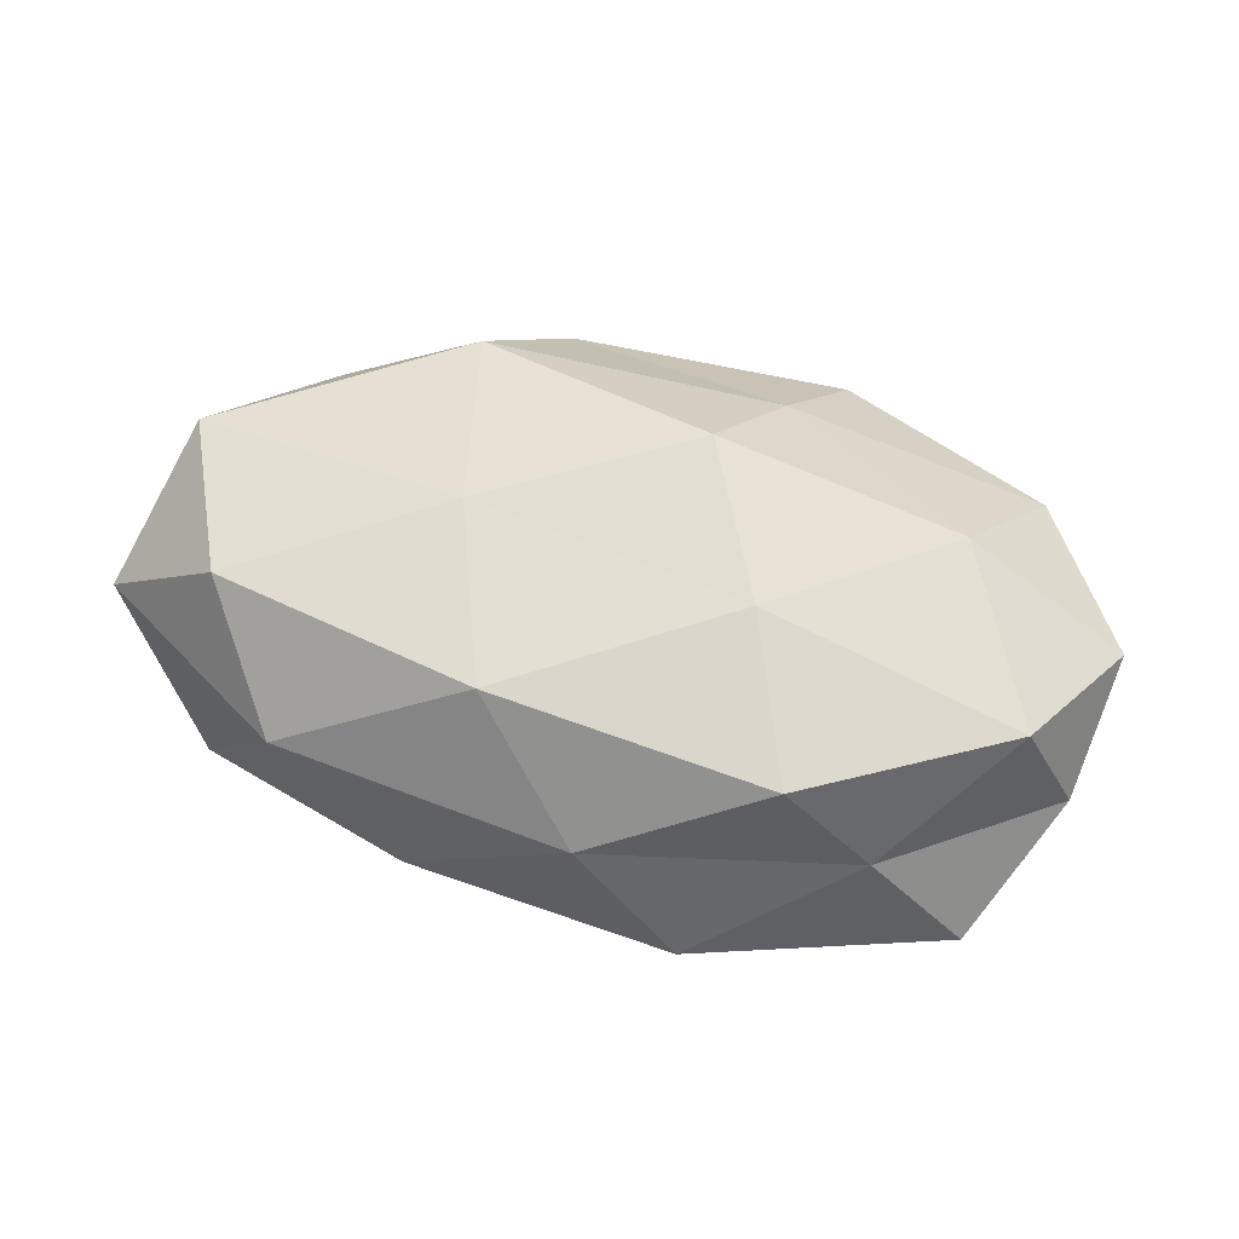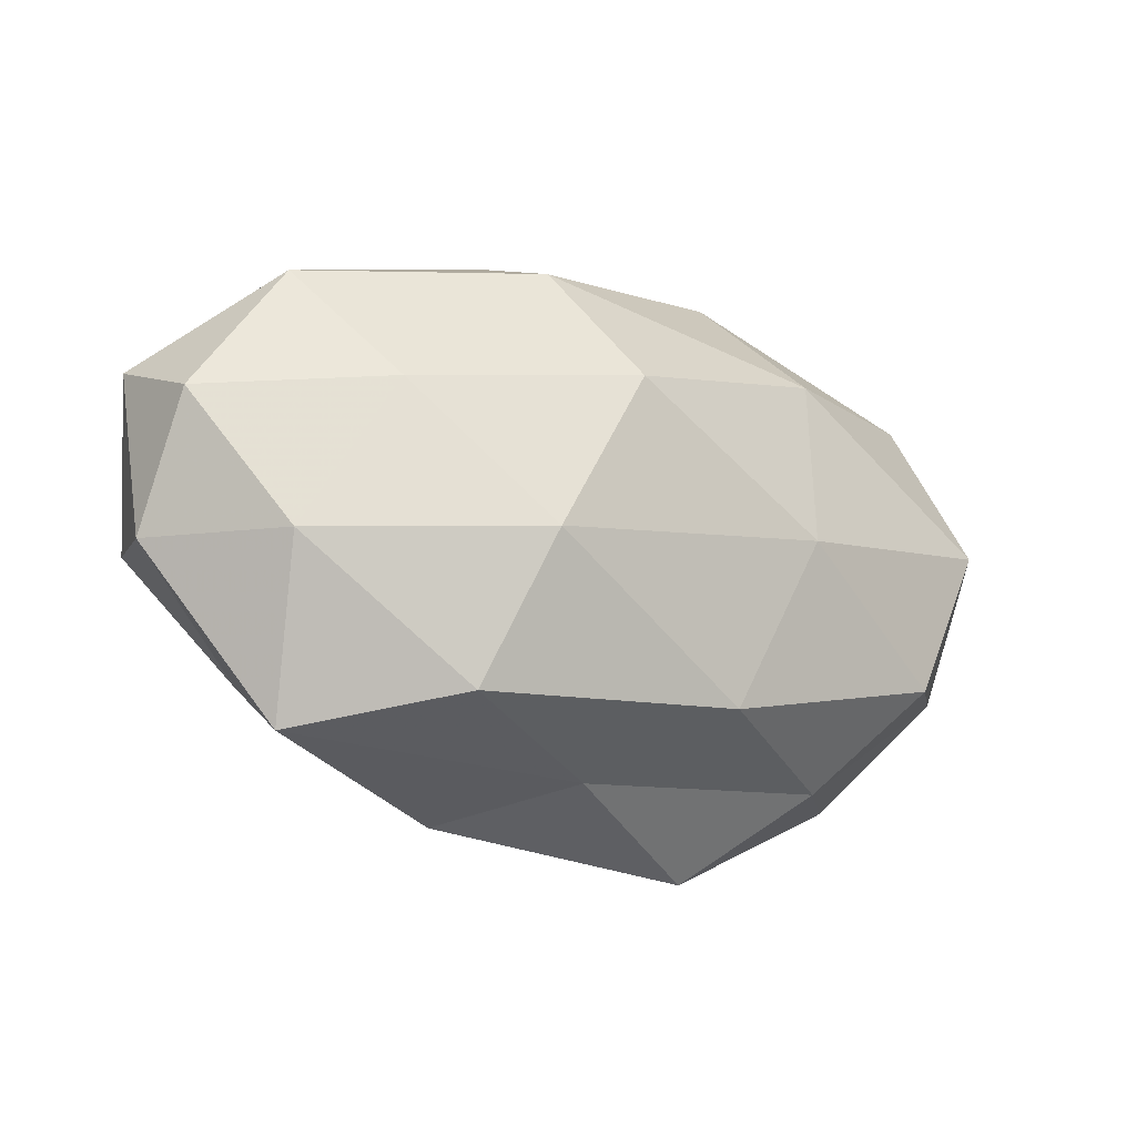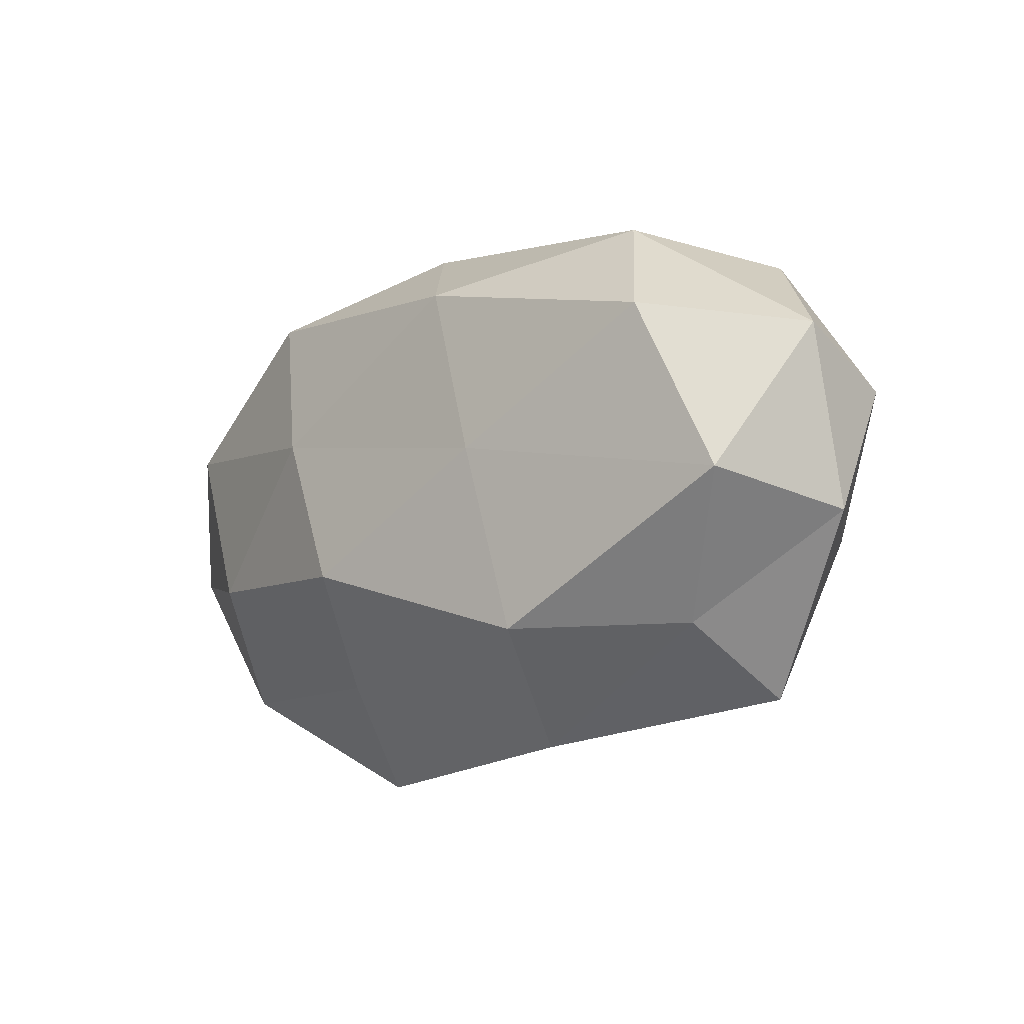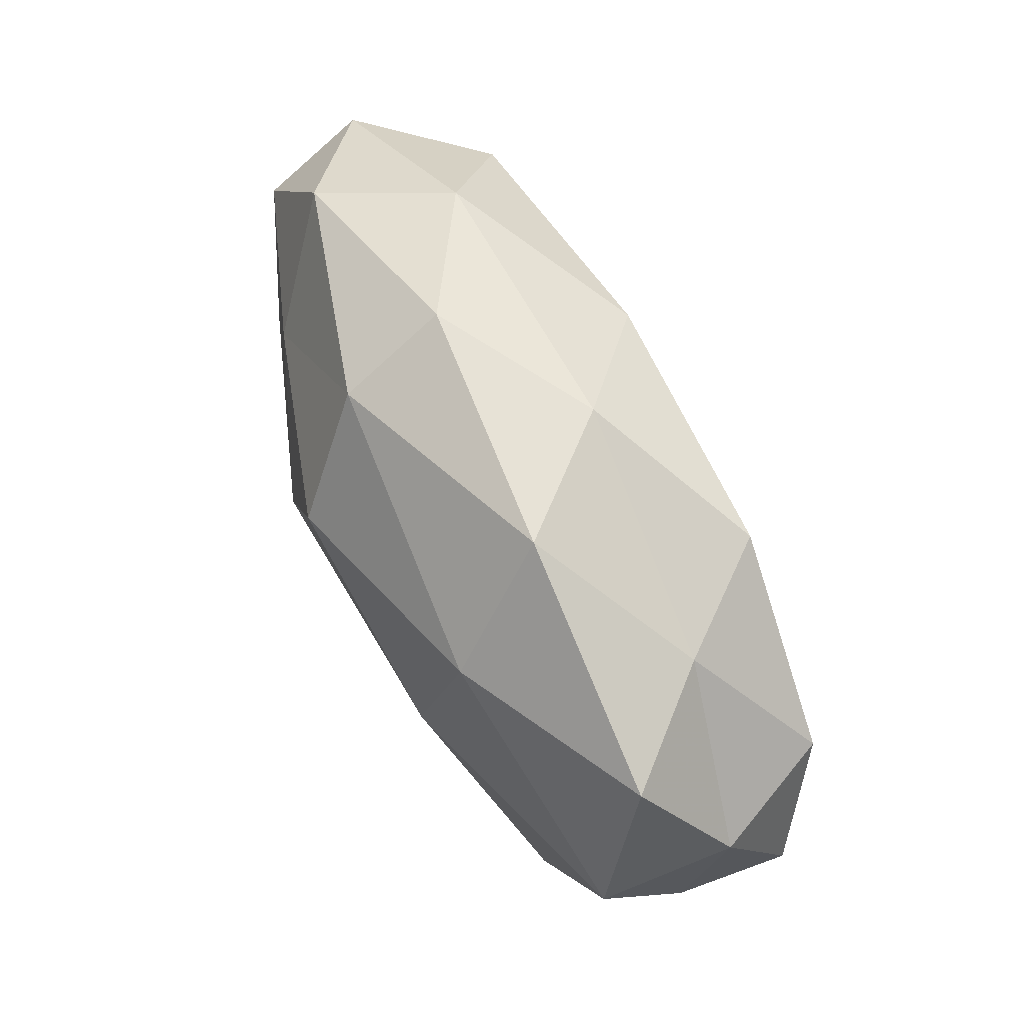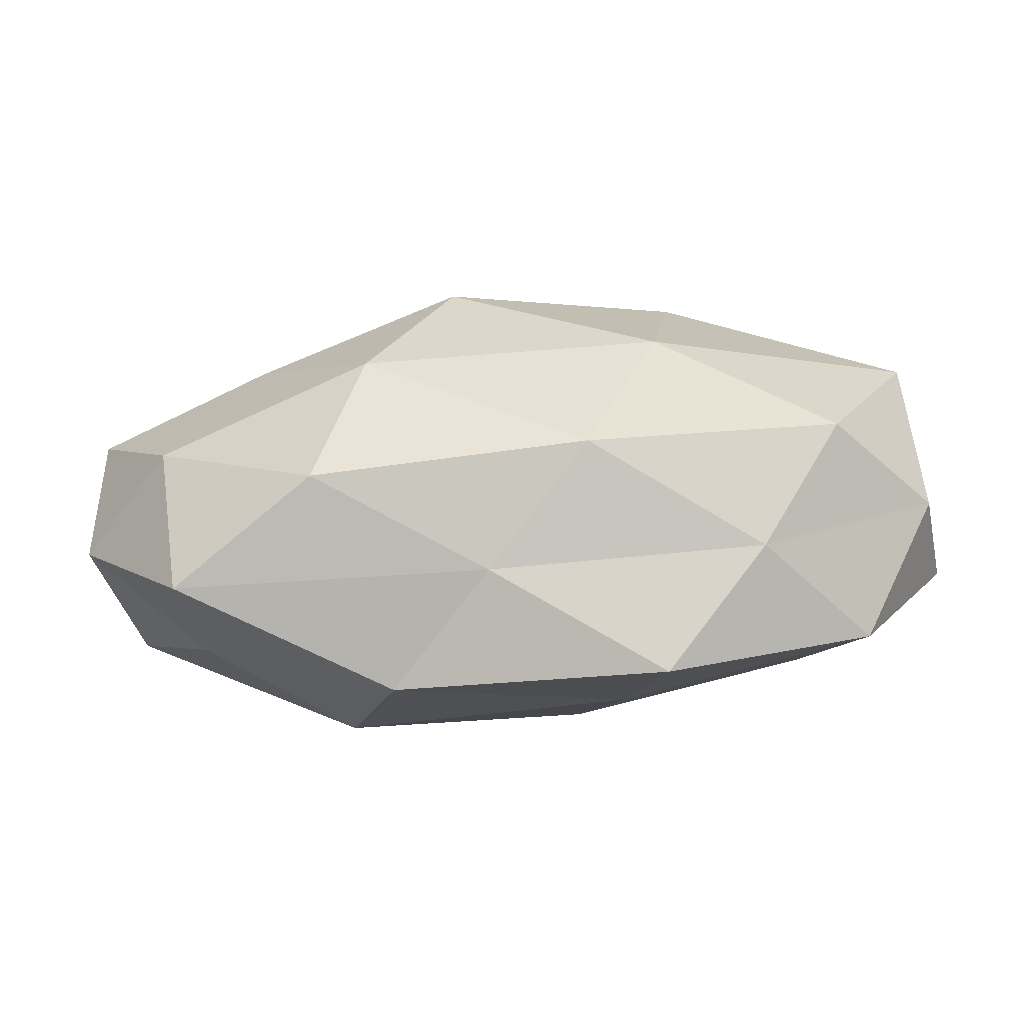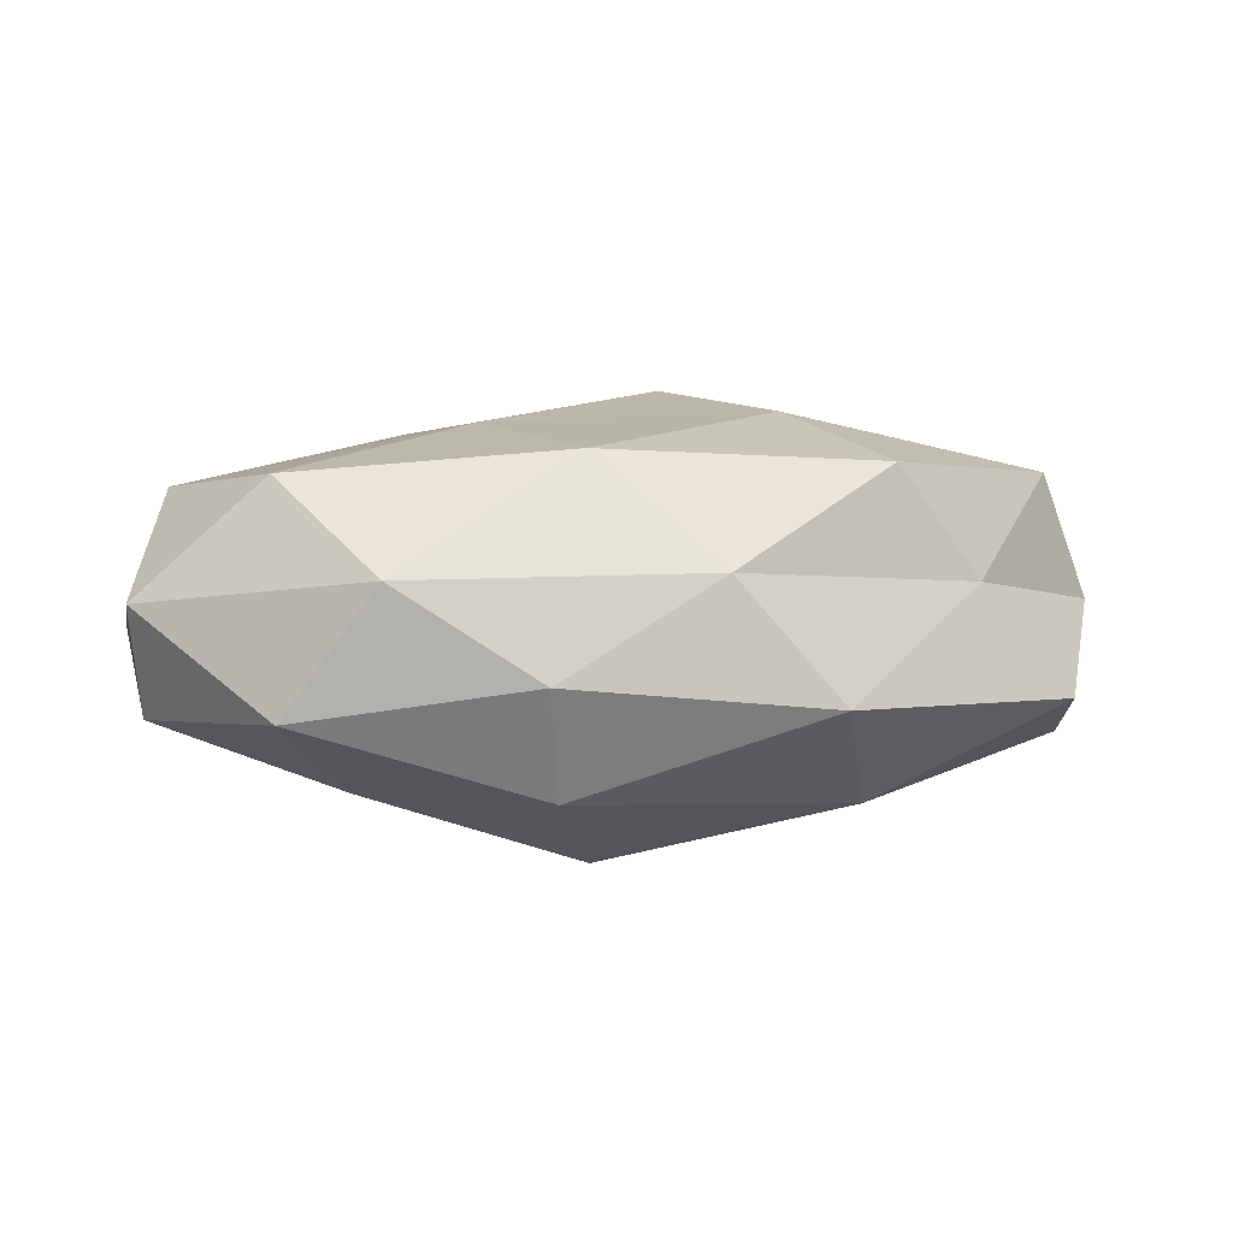
<metadata>
{"format":"obj","ext":"obj","renderer":"f3d","projection":"perspective","resolution":1024,"background":"white","views":[{"elev":59.7,"azim":-164.5,"up":"+Z"},{"elev":-19.2,"azim":146.8,"up":"+Y"},{"elev":-10.7,"azim":47.7,"up":"+Y"},{"elev":69.5,"azim":-117.5,"up":"+Y"},{"elev":-62.9,"azim":-176.8,"up":"+Y"},{"elev":7.5,"azim":166.6,"up":"+Z"}]}
</metadata>
<code>
v 0.01593 0.001062 0.021
v 0.0125 0.02588 -0.01497
v 0.05221 -0.008325 -0.0008723
v 0.02963 0.02644 0.007516
v 0.03714 -0.01965 0.006783
v -0.05029 0.007875 0.0013
v -0.01562 0.006117 0.02206
v -0.03416 -0.009727 0.01821
v 0.04123 -0.008908 -0.01404
v -0.02079 0.01932 -0.01778
v -0.006814 -0.01133 0.02367
v -0.04998 -0.01059 -0.003374
v 0.05121 0.005928 -0.008394
v 0.008546 0.02087 0.01939
v 0.01407 -0.03181 0.006095
v -0.04289 0.02223 -0.007162
v 0.03843 -0.02728 -0.005937
v -0.01705 -0.03508 0.003362
v -0.04122 -0.02303 0.007258
v 0.006332 0.01186 -0.02432
v -0.02274 0.02317 0.01775
v -0.03225 0.02236 0.005312
v -0.009302 -0.0208 -0.01882
v 0.01441 0.03118 -0.002532
v -0.02884 -0.02507 -0.006647
v -0.01212 -0.02354 0.01407
v 0.0476 -0.004977 0.01436
v -0.01507 0.03225 -0.005695
v -0.03835 -0.01358 -0.01592
v 0.01626 -0.006712 -0.02363
v 0.002549 -0.02798 -0.006792
v -0.0484 0.004956 -0.01388
v -0.01806 -0.00117 -0.02222
v -0.04442 0.0094 0.01535
v -0.003577 0.03016 0.007832
v 0.02048 -0.0198 0.01869
v 0.03876 0.01399 0.01692
v -0.05225 -0.005977 0.00892
v 0.05282 0.01134 0.004125
v 0.02207 -0.02332 -0.01736
v 0.0395 0.02248 -0.006613
v 0.03074 0.008953 -0.01633
f 1 7 11
f 11 7 8
f 13 3 9
f 14 7 1
f 3 5 17
f 3 17 9
f 15 17 5
f 20 10 2
f 14 21 7
f 16 6 22
f 25 19 12
f 25 18 19
f 8 26 11
f 15 26 18
f 19 26 8
f 19 18 26
f 27 5 3
f 10 28 2
f 10 16 28
f 22 28 16
f 2 28 24
f 29 25 12
f 29 23 25
f 31 17 15
f 18 31 15
f 25 31 18
f 23 31 25
f 12 6 32
f 32 6 16
f 32 16 10
f 29 12 32
f 33 10 20
f 29 33 23
f 33 20 30
f 33 30 23
f 32 10 33
f 29 32 33
f 7 34 8
f 7 21 34
f 6 34 22
f 22 34 21
f 4 35 14
f 14 35 21
f 21 35 22
f 4 24 35
f 35 28 22
f 35 24 28
f 1 11 36
f 5 36 15
f 36 11 26
f 36 26 15
f 1 36 27
f 27 36 5
f 37 14 1
f 37 4 14
f 37 1 27
f 12 38 6
f 38 19 8
f 12 19 38
f 6 38 34
f 8 34 38
f 39 3 13
f 27 3 39
f 37 39 4
f 37 27 39
f 9 17 40
f 40 30 9
f 23 30 40
f 31 40 17
f 23 40 31
f 24 41 2
f 4 41 24
f 39 41 4
f 39 13 41
f 9 42 13
f 2 42 20
f 30 42 9
f 30 20 42
f 41 42 2
f 41 13 42

</code>
